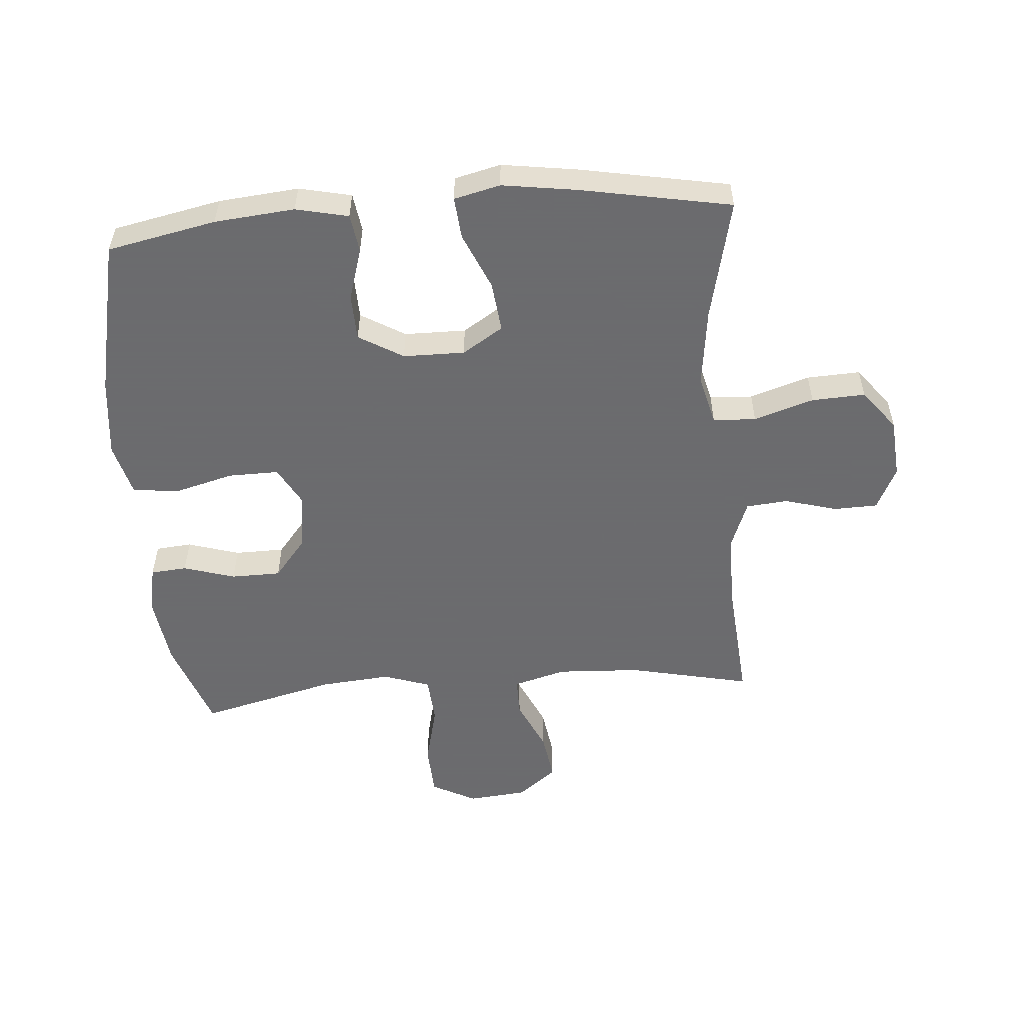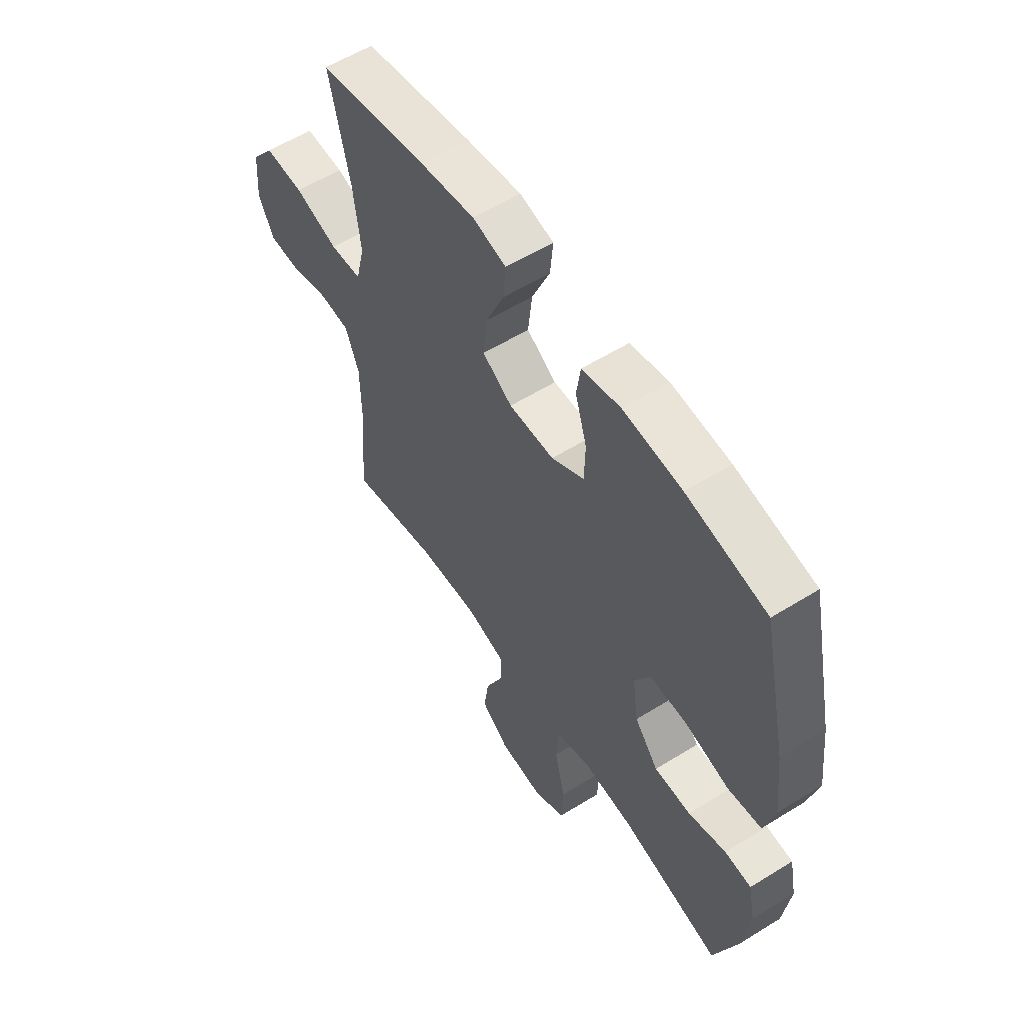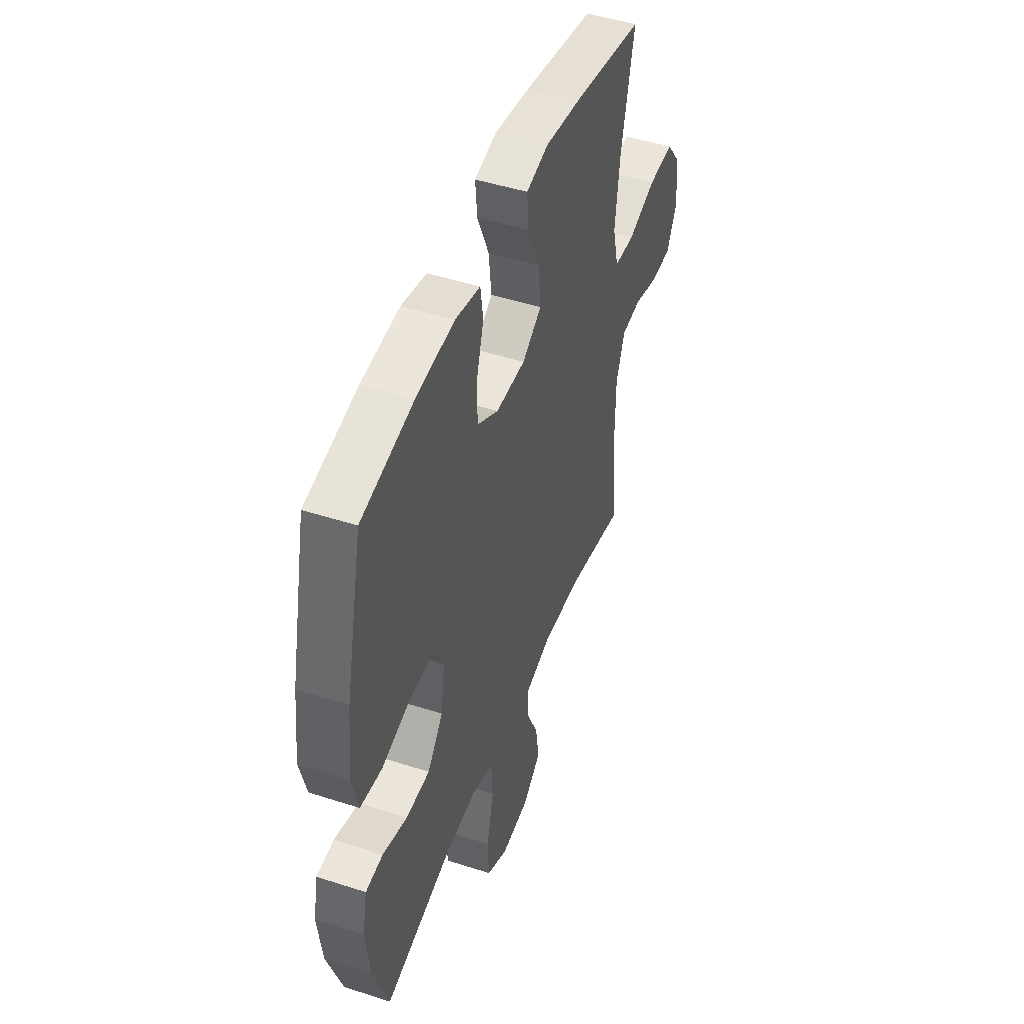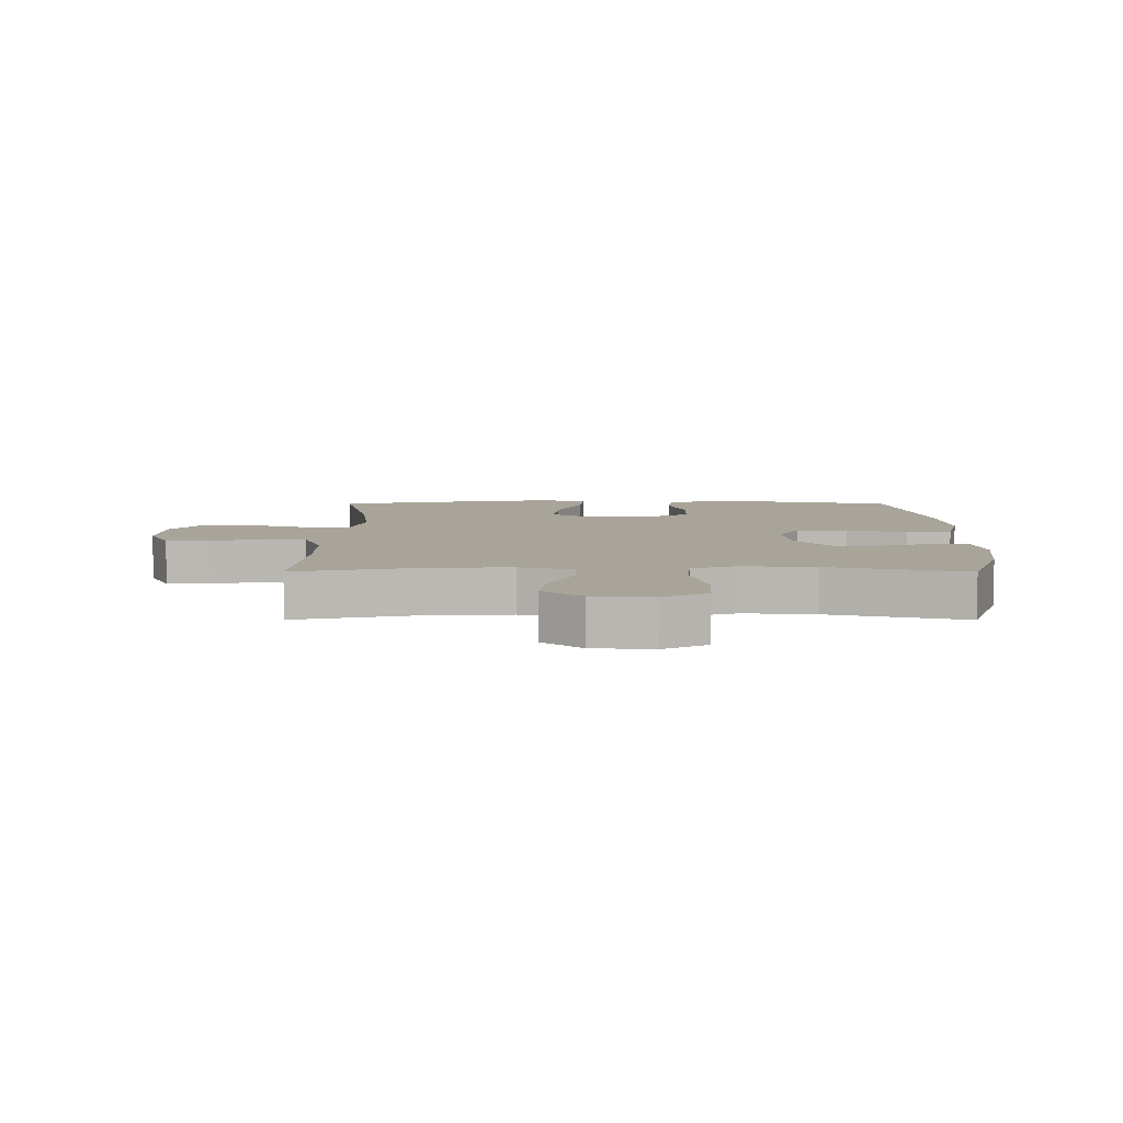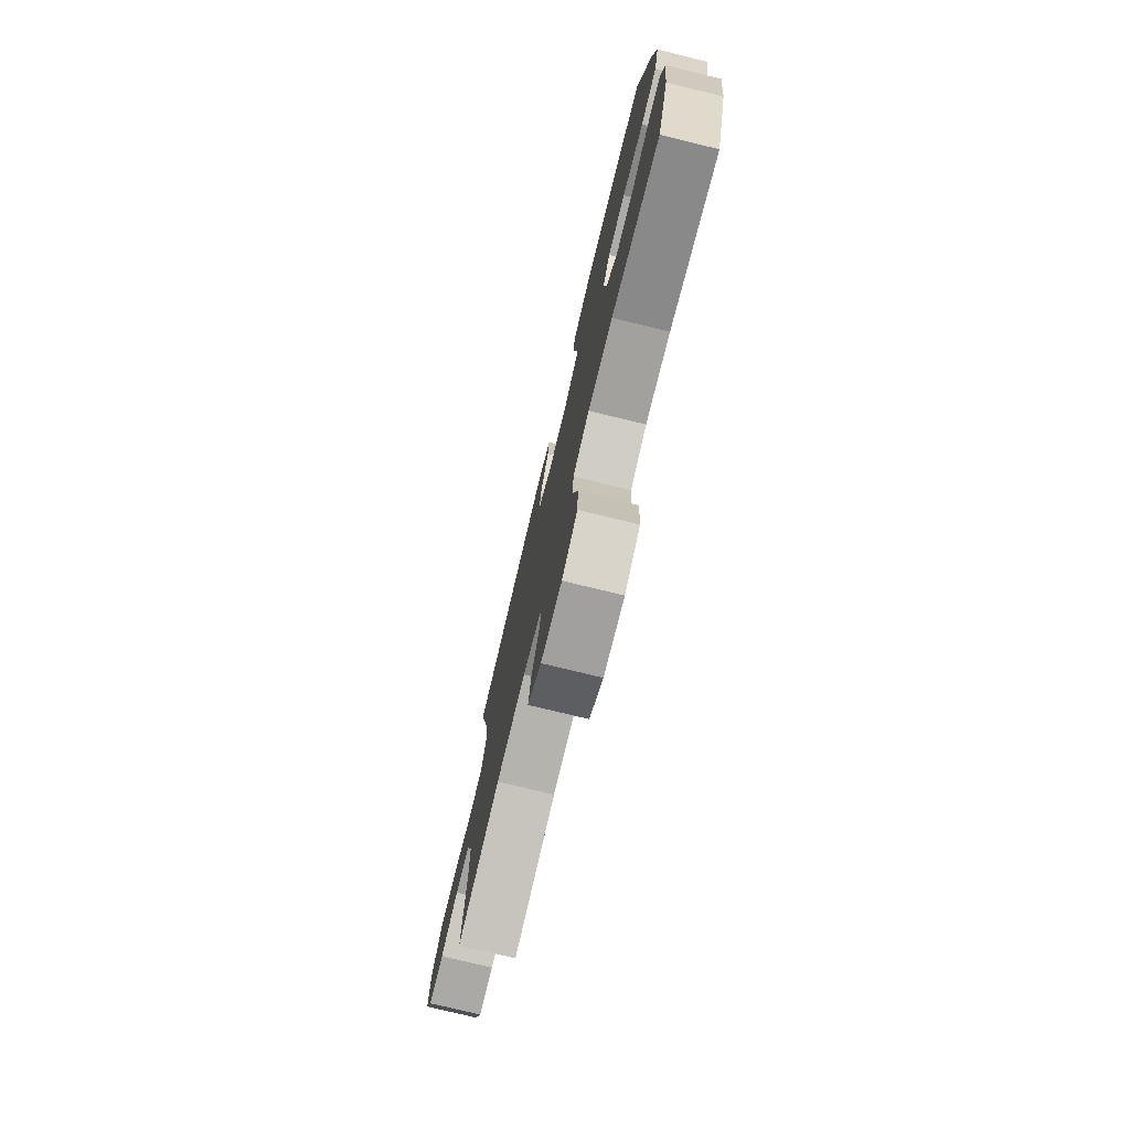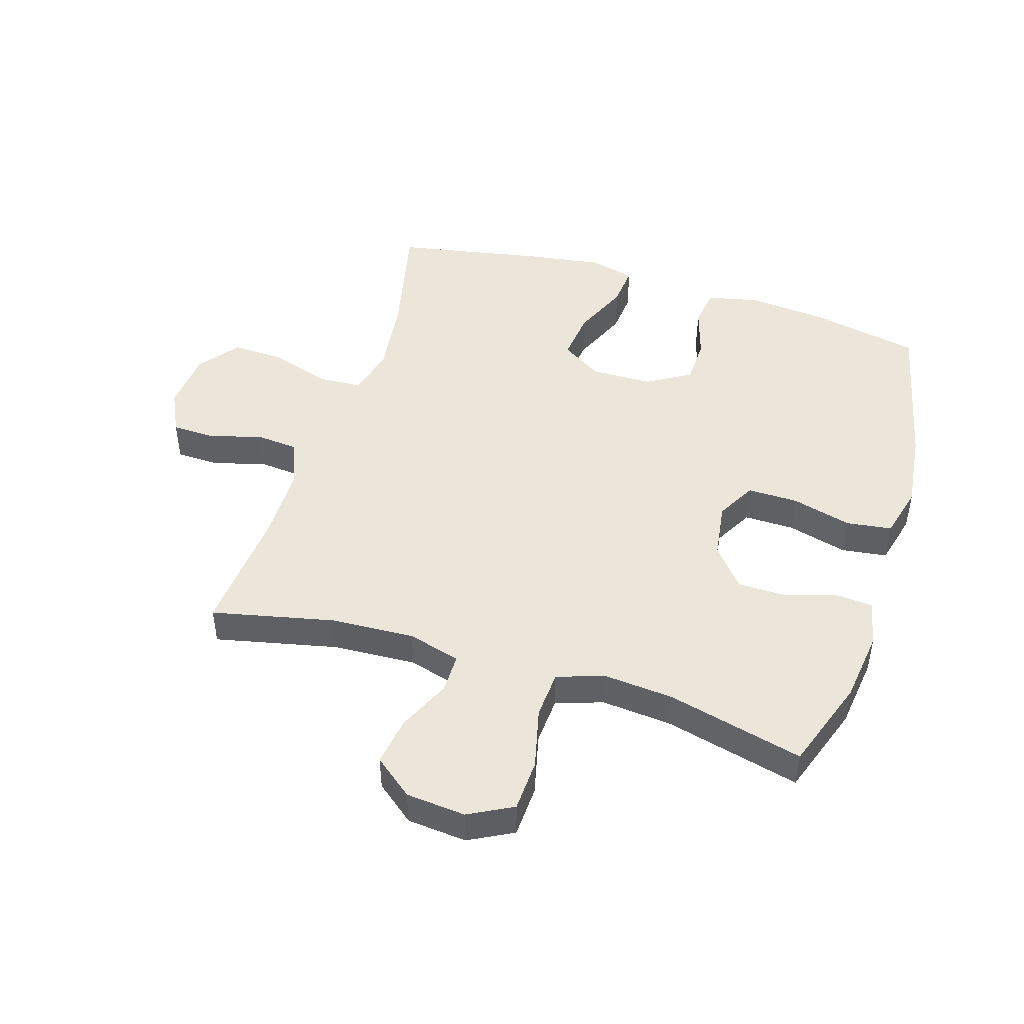
<metadata>
{"format":"obj","ext":"obj","renderer":"f3d","projection":"perspective","resolution":1024,"background":"white","views":[{"elev":-53.5,"azim":4.6,"up":"+Y"},{"elev":57.6,"azim":-122.8,"up":"+Z"},{"elev":47.2,"azim":-69.9,"up":"+Z"},{"elev":7.1,"azim":-179.9,"up":"+Y"},{"elev":-77.1,"azim":-103.6,"up":"+Z"},{"elev":46.8,"azim":-162.7,"up":"+Y"}]}
</metadata>
<code>
v 0.5 0.07 -0.5
v 0.301 0.07 -0.456
v 0.165 0.07 -0.449
v 0.079 0.07 -0.473
v 0.079 0.07 -0.537
v 0.118 0.07 -0.623
v 0.13 0.07 -0.703
v 0.067 0.07 -0.753
v -0.03 0.07 -0.762
v -0.102 0.07 -0.724
v -0.106 0.07 -0.639
v -0.082 0.07 -0.539
v -0.087 0.07 -0.461
v -0.163 0.07 -0.435
v -0.278 0.07 -0.445
v -0.5 0.07 -0.5
v -0.552 0.07 -0.35
v -0.567 0.07 -0.233
v -0.551 0.07 -0.156
v -0.492 0.07 -0.151
v -0.408 0.07 -0.177
v -0.327 0.07 -0.176
v -0.274 0.07 -0.111
v -0.261 0.07 -0.019
v -0.296 0.07 0.045
v -0.378 0.07 0.044
v -0.476 0.07 0.018
v -0.55 0.07 0.028
v -0.572 0.07 0.114
v -0.557 0.07 0.243
v -0.5 0.07 0.5
v -0.323 0.07 0.536
v -0.193 0.07 0.548
v -0.108 0.07 0.529
v -0.099 0.07 0.466
v -0.125 0.07 0.381
v -0.123 0.07 0.305
v -0.051 0.07 0.262
v 0.049 0.07 0.261
v 0.115 0.07 0.303
v 0.106 0.07 0.385
v 0.066 0.07 0.478
v 0.06 0.07 0.546
v 0.135 0.07 0.564
v 0.257 0.07 0.546
v 0.5 0.07 0.5
v 0.455 0.07 0.302
v 0.439 0.07 0.175
v 0.459 0.07 0.093
v 0.529 0.07 0.089
v 0.626 0.07 0.12
v 0.713 0.07 0.124
v 0.764 0.07 0.058
v 0.772 0.07 -0.04
v 0.738 0.07 -0.11
v 0.667 0.07 -0.112
v 0.582 0.07 -0.088
v 0.514 0.07 -0.094
v 0.484 0.07 -0.172
v 0.483 0.07 -0.29
v 0.5 0 -0.5
v 0.301 0 -0.456
v 0.165 0 -0.449
v 0.079 0 -0.473
v 0.079 0 -0.537
v 0.118 0 -0.623
v 0.13 0 -0.703
v 0.067 0 -0.753
v -0.03 0 -0.762
v -0.102 0 -0.724
v -0.106 0 -0.639
v -0.082 0 -0.539
v -0.087 0 -0.461
v -0.163 0 -0.435
v -0.278 0 -0.445
v -0.5 0 -0.5
v -0.552 0 -0.35
v -0.567 0 -0.233
v -0.551 0 -0.156
v -0.492 0 -0.151
v -0.408 0 -0.177
v -0.327 0 -0.176
v -0.274 0 -0.111
v -0.261 0 -0.019
v -0.296 0 0.045
v -0.378 0 0.044
v -0.476 0 0.018
v -0.55 0 0.028
v -0.572 0 0.114
v -0.557 0 0.243
v -0.5 0 0.5
v -0.323 0 0.536
v -0.193 0 0.548
v -0.108 0 0.529
v -0.099 0 0.466
v -0.125 0 0.381
v -0.123 0 0.305
v -0.051 0 0.262
v 0.049 0 0.261
v 0.115 0 0.303
v 0.106 0 0.385
v 0.066 0 0.478
v 0.06 0 0.546
v 0.135 0 0.564
v 0.257 0 0.546
v 0.5 0 0.5
v 0.455 0 0.302
v 0.439 0 0.175
v 0.459 0 0.093
v 0.529 0 0.089
v 0.626 0 0.12
v 0.713 0 0.124
v 0.764 0 0.058
v 0.772 0 -0.04
v 0.738 0 -0.11
v 0.667 0 -0.112
v 0.582 0 -0.088
v 0.514 0 -0.094
v 0.484 0 -0.172
v 0.483 0 -0.29
f 54 55 56 57
f 54 57 58
f 53 54 58
f 50 51 52 53
f 49 50 53 58
f 44 45 46 47
f 44 47 48
f 41 42 43 44
f 40 41 44 48
f 39 40 48 49
f 33 34 35 36
f 33 36 37
f 32 33 37
f 31 32 37
f 30 31 37 38
f 26 27 28 29
f 25 26 29 30
f 18 19 20 21
f 18 21 22
f 15 16 17 18
f 14 15 18 22
f 13 14 22 23
f 9 10 11 12
f 9 12 13
f 8 9 13
f 5 6 7 8
f 4 5 8 13
f 3 4 13 23
f 60 1 2
f 59 60 2 3
f 25 30 38 39
f 24 25 39 49
f 24 49 58 59
f 3 23 24 59
f 117 116 115 114
f 118 117 114
f 118 114 113
f 113 112 111 110
f 118 113 110 109
f 107 106 105 104
f 108 107 104
f 104 103 102 101
f 108 104 101 100
f 109 108 100 99
f 96 95 94 93
f 97 96 93
f 97 93 92
f 97 92 91
f 98 97 91 90
f 89 88 87 86
f 90 89 86 85
f 81 80 79 78
f 82 81 78
f 78 77 76 75
f 82 78 75 74
f 83 82 74 73
f 72 71 70 69
f 73 72 69
f 73 69 68
f 68 67 66 65
f 73 68 65 64
f 83 73 64 63
f 62 61 120
f 63 62 120 119
f 99 98 90 85
f 109 99 85 84
f 119 118 109 84
f 119 84 83 63
f 1 61 62 2
f 2 62 63 3
f 3 63 64 4
f 4 64 65 5
f 5 65 66 6
f 6 66 67 7
f 7 67 68 8
f 8 68 69 9
f 9 69 70 10
f 10 70 71 11
f 11 71 72 12
f 12 72 73 13
f 13 73 74 14
f 14 74 75 15
f 15 75 76 16
f 16 76 77 17
f 17 77 78 18
f 18 78 79 19
f 19 79 80 20
f 20 80 81 21
f 21 81 82 22
f 22 82 83 23
f 23 83 84 24
f 24 84 85 25
f 25 85 86 26
f 26 86 87 27
f 27 87 88 28
f 28 88 89 29
f 29 89 90 30
f 30 90 91 31
f 31 91 92 32
f 32 92 93 33
f 33 93 94 34
f 34 94 95 35
f 35 95 96 36
f 36 96 97 37
f 37 97 98 38
f 38 98 99 39
f 39 99 100 40
f 40 100 101 41
f 41 101 102 42
f 42 102 103 43
f 43 103 104 44
f 44 104 105 45
f 45 105 106 46
f 46 106 107 47
f 47 107 108 48
f 48 108 109 49
f 49 109 110 50
f 50 110 111 51
f 51 111 112 52
f 52 112 113 53
f 53 113 114 54
f 54 114 115 55
f 55 115 116 56
f 56 116 117 57
f 57 117 118 58
f 58 118 119 59
f 59 119 120 60
f 60 120 61 1

</code>
